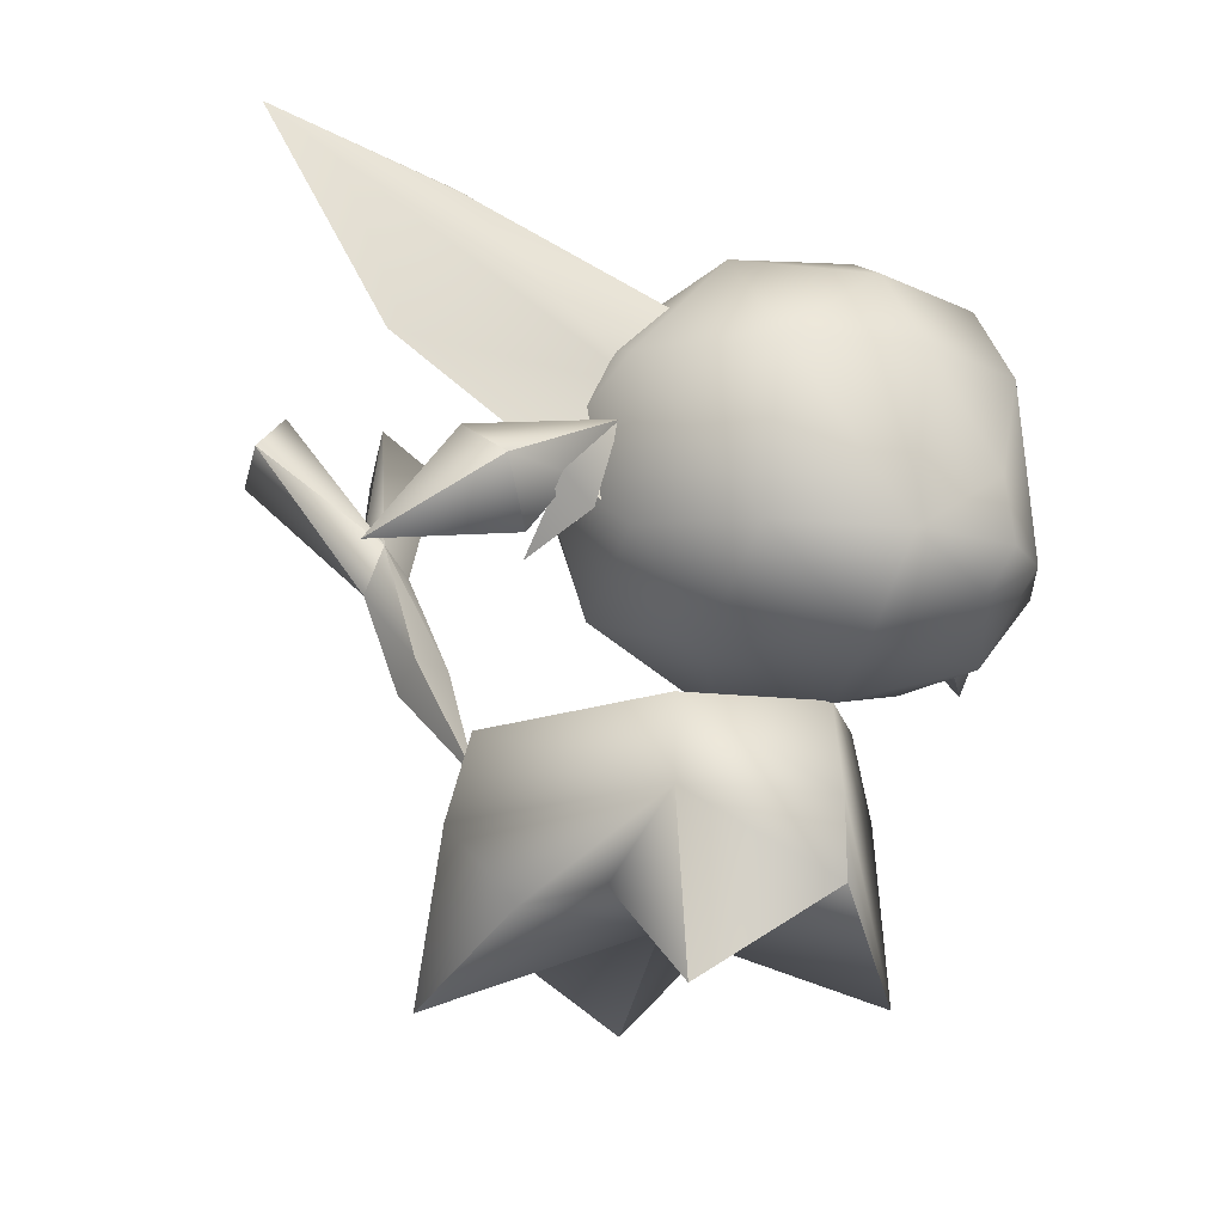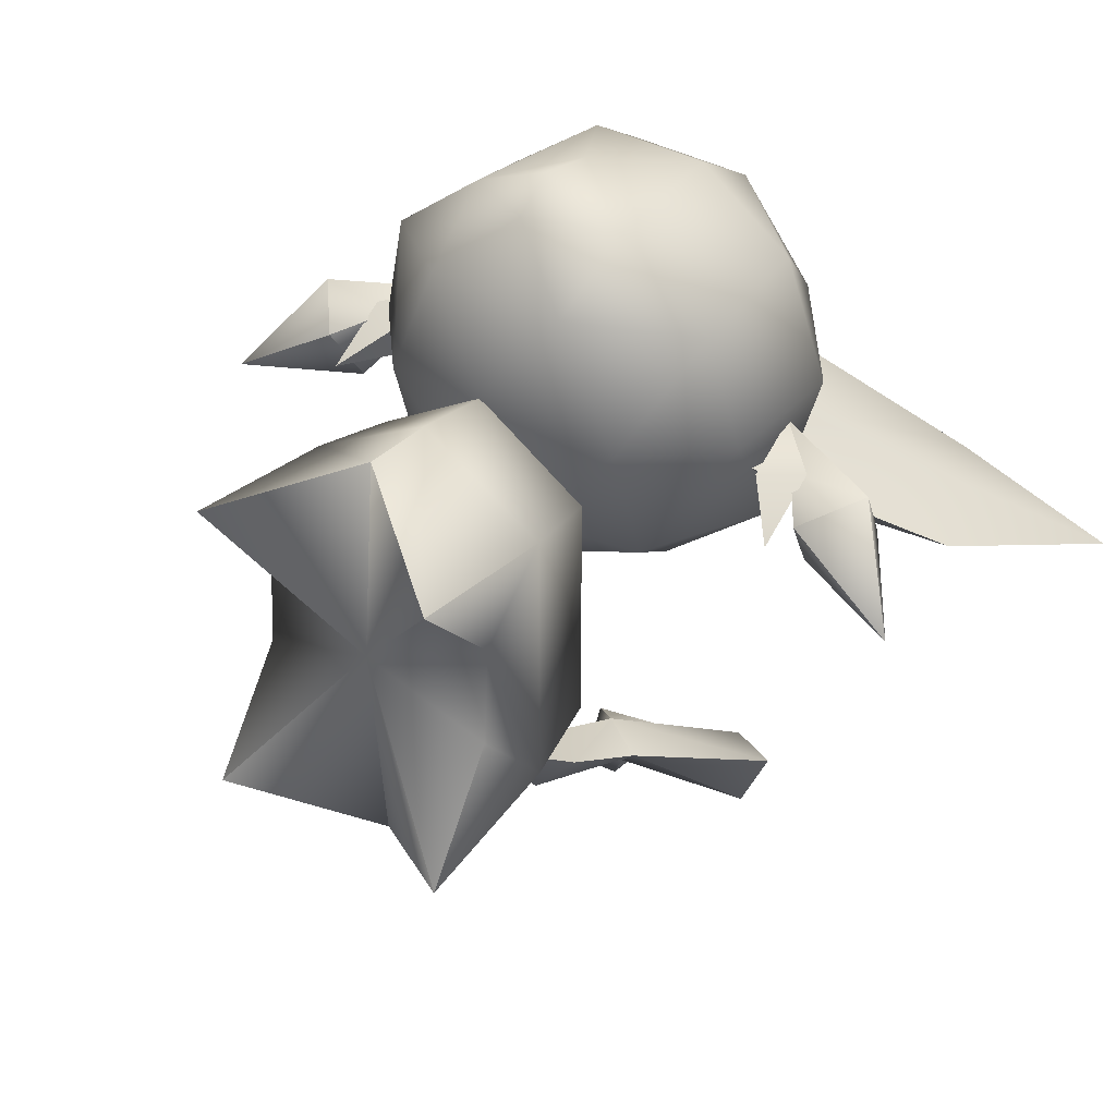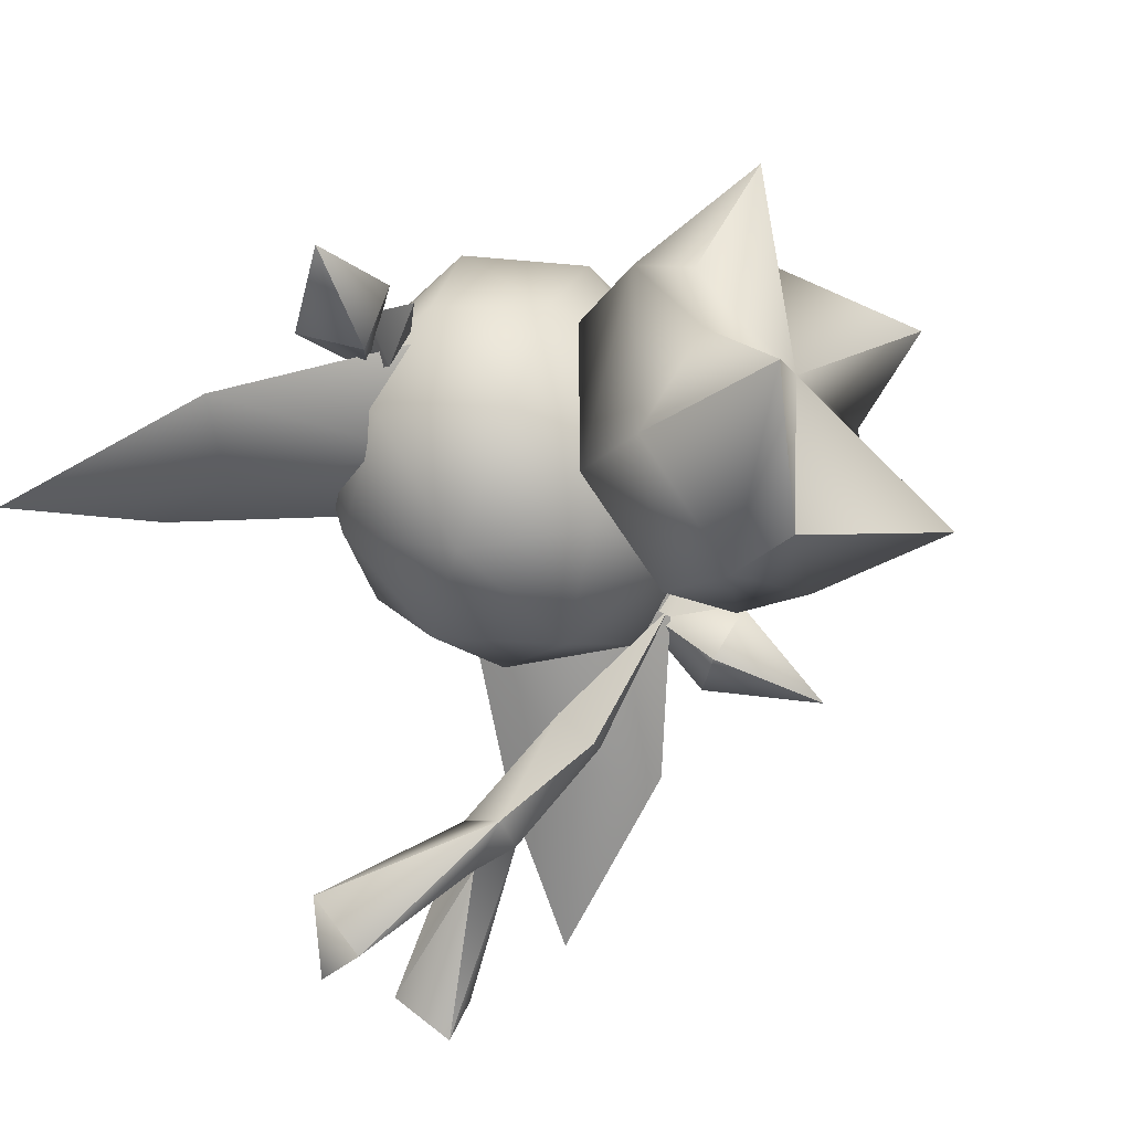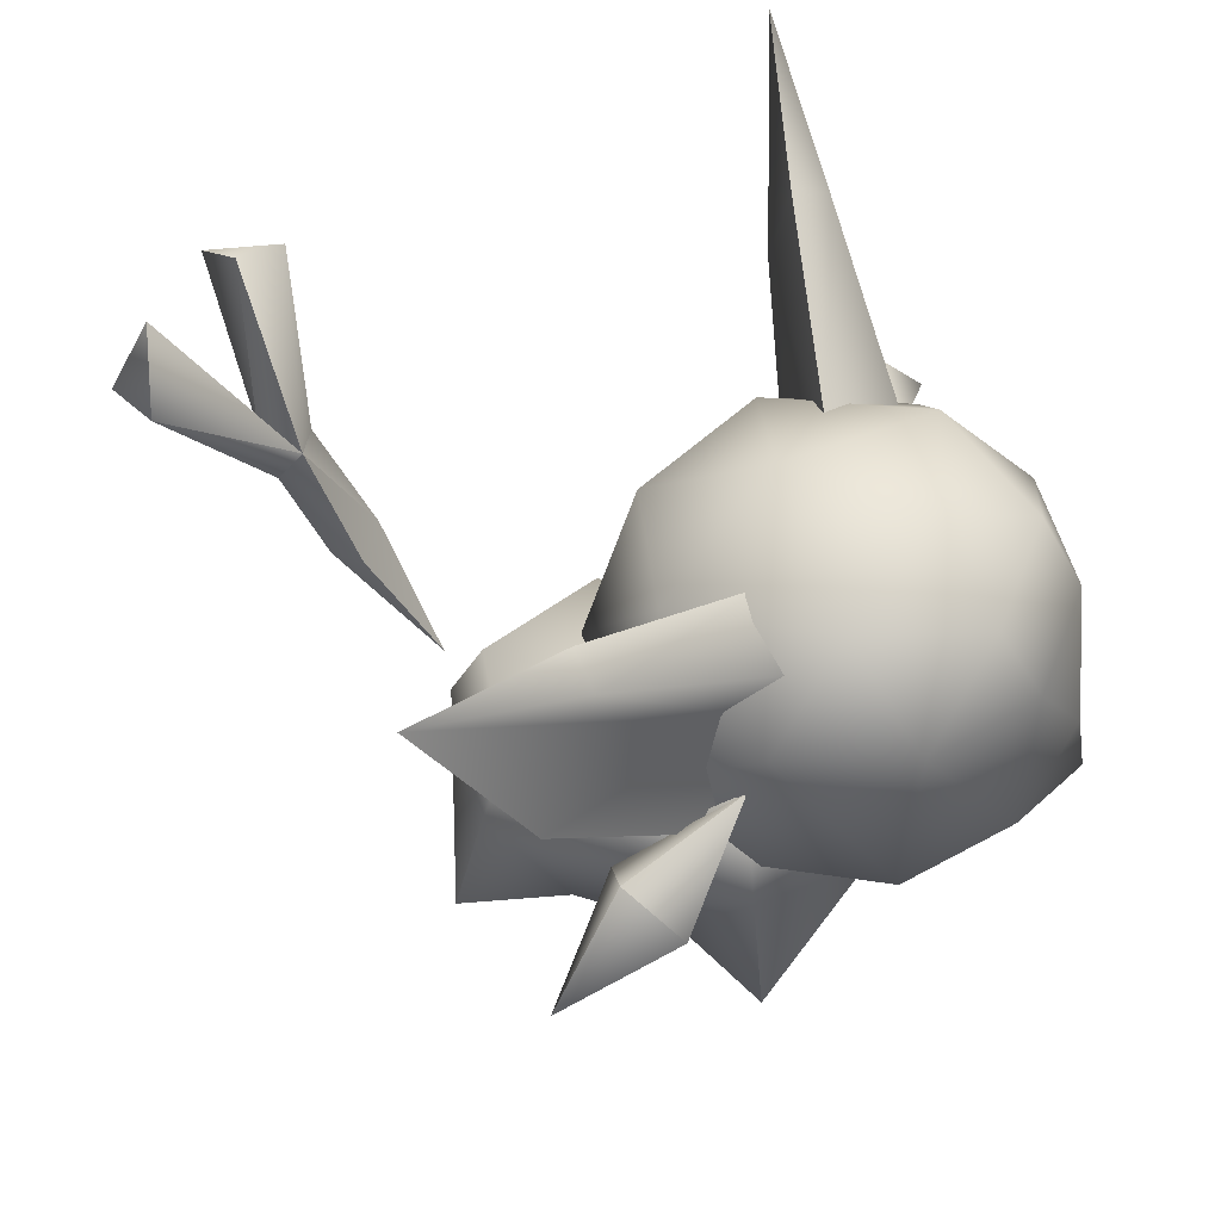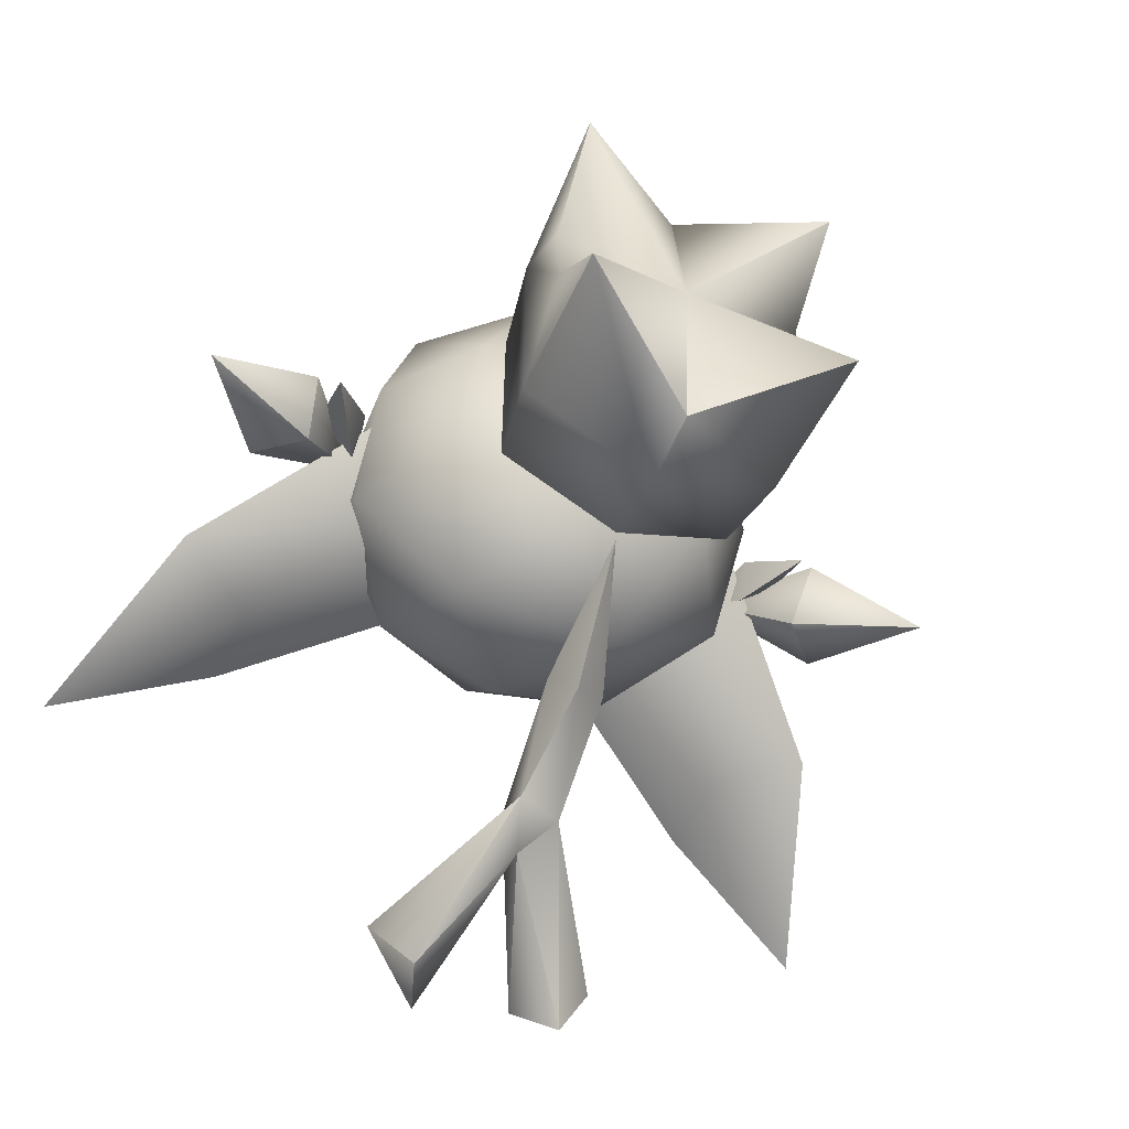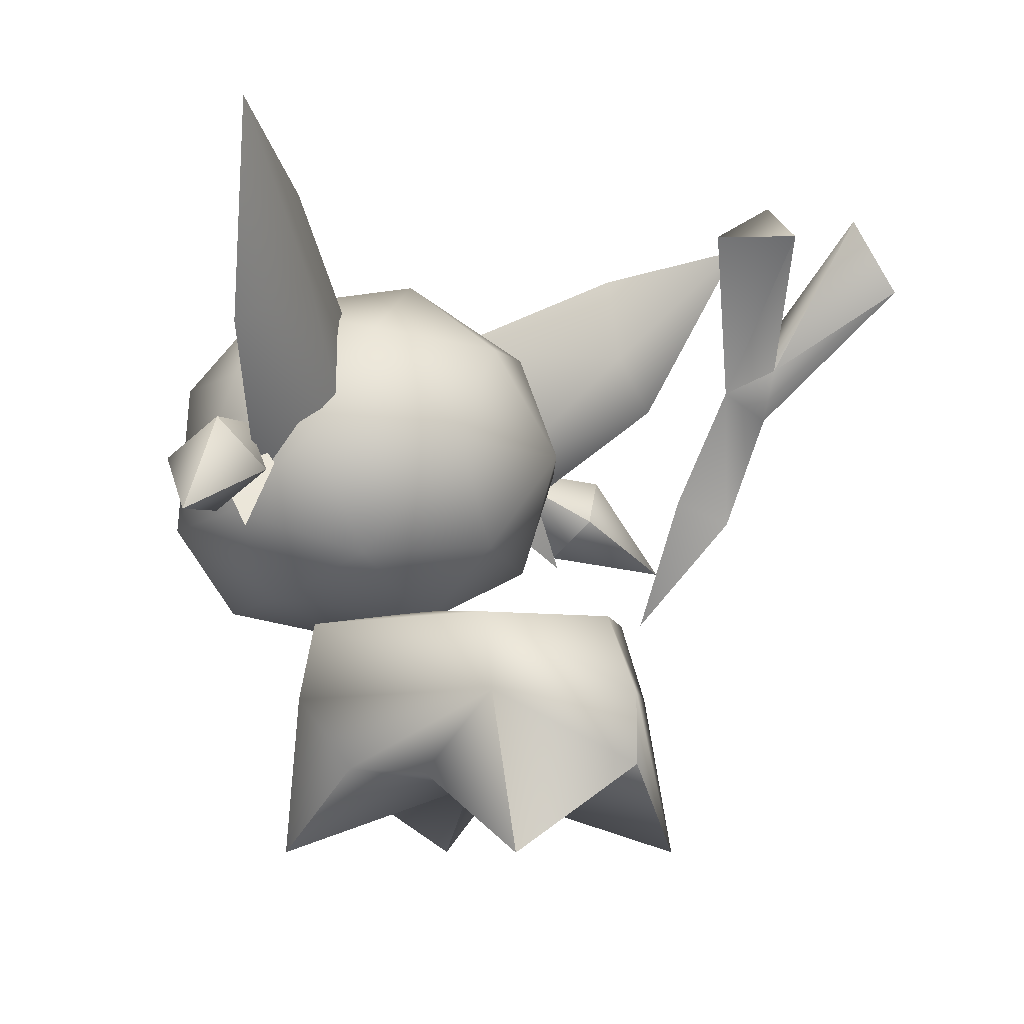
<metadata>
{"format":"obj","ext":"obj","renderer":"f3d","projection":"perspective","resolution":1024,"background":"white","views":[{"elev":-14.0,"azim":-47.3,"up":"+Y"},{"elev":36.0,"azim":37.1,"up":"+Z"},{"elev":-49.2,"azim":-49.2,"up":"+Z"},{"elev":52.5,"azim":-69.4,"up":"+Y"},{"elev":-59.7,"azim":-23.7,"up":"+Z"},{"elev":-7.5,"azim":129.2,"up":"+Y"}]}
</metadata>
<code>
v -1.179 0.8056 0.5939
v -1.179 0.7474 -0.3508
v 0 0.6433 0.0815
v -1.182 1.494 1.281
v -1.201 0.005256 1.417
v 0 0.819 1.959
v 1.201 0.005256 1.417
v -0 0.8229 -1.948
v 1.182 1.494 -1.17
v 1.201 0.005256 -1.47
v -0 1.494 -1.945
v -1.201 0.005256 -1.47
v -1.182 1.494 -1.17
v 1.179 0.7474 -0.3508
v 1.179 0.8056 0.5939
v 0 1.494 1.947
v 1.182 1.494 1.281
v 1.072 2.231 -0.9754
v -0 2.222 -1.62
v -1.072 2.231 -0.9754
v -1.072 2.231 1.184
v 0 2.231 1.843
v 1.072 2.231 1.184
v 0 2.401 0.6665
v 1.282 4.063 0.6024
v 3.183 4.798 0.2183
v 1.846 3.512 1.224
v 2.401 5.272 0.02535
v 0.775 5.249 1.068
v 2.407 6.124 0.1769
v 2.639 5.973 0.4334
v 3.835 6.627 -0.5177
v 1.421 4.528 1.217
v 1.239 5.002 1.598
v -1.421 4.528 1.217
v -3.183 4.798 0.2183
v -1.846 3.512 1.224
v -3.835 6.627 -0.5177
v -2.639 5.973 0.4334
v -2.407 6.124 0.1769
v -0.775 5.249 1.068
v -1.282 4.063 0.6024
v -2.401 5.272 0.02534
v -1.239 5.002 1.598
v -2.894 4.014 0.7188
v -3.592 3.052 0.4219
v -2.979 3.664 1.288
v -2.472 3.542 0.4913
v -1.858 4.154 1.357
v -2.556 3.192 1.06
v -2.207 3.673 1.209
v -2.374 3.052 0.8575
v -1.986 3.471 1.21
v -2.37 3.668 1.258
v -2.013 3.691 0.8372
v 3.592 3.052 0.4219
v 2.894 4.014 0.7188
v 2.979 3.664 1.288
v 2.472 3.542 0.4913
v 2.556 3.192 1.06
v 1.858 4.154 1.357
v 2.207 3.673 1.209
v 2.374 3.052 0.8575
v 2.37 3.668 1.258
v 1.986 3.471 1.21
v 2.013 3.691 0.8372
v -0.05558 2.119 -1.957
v -0.0201 2.99 -2.972
v 0.2944 3.186 -2.652
v -0.1879 3.231 -2.58
v -0.1168 4.348 -3.073
v 0.3072 4.139 -3.201
v 1.115 5.37 -3.689
v 0.8384 5.332 -4.315
v 0.5366 5.71 -3.829
v 0.02454 4.349 -3.542
v -0.3291 5.709 -4.193
v -0.9152 5.264 -3.924
v -0.5595 5.047 -4.474
v -0.1168 3.931 -3.33
v -1.642 3.206 2.558
v -0.6666 2.447 2.733
v -0.7545 3.187 3.254
v -1.191 2.502 1.565
v -1.912 3.298 1.52
v -1.22 2.866 0.411
v -1.849 3.966 0.4966
v -0.7538 3.957 -0.41
v -1.132 5.082 0.3655
v -0 4.965 -0.2209
v 0 5.746 0.8955
v 1.132 5.082 0.3655
v 1.169 5.484 1.834
v 1.887 4.656 1.505
v 1.462 4.656 2.597
v -1.887 4.656 1.505
v -1.169 5.484 1.834
v 0 5.69 2.135
v 0.587 5.275 2.845
v 0.6666 2.447 2.733
v 1.642 3.206 2.558
v 0.7545 3.187 3.254
v 1.191 2.502 1.565
v 0 2.212 1.855
v 0 2.306 0.6512
v 1.912 3.298 1.52
v 1.22 2.866 0.411
v -0 2.993 -0.1743
v 0 2.8 3.32
v 0 3.141 3.585
v 0 3.696 3.496
v 0.7538 3.957 -0.41
v 1.849 3.966 0.4966
v -0.587 5.275 2.845
v -1.462 4.656 2.597
v 0.5611 4.629 3.241
v -0.5611 4.629 3.241
o Pii_EEFI_eye
g Pii_EEFI_eye
f 117 83 111
f 117 115 83
f 95 102 101
f 95 116 102
f 111 102 116
f 83 115 81
o Pii_EEFI_body2
g Pii_EEFI_body2
f 1 2 3
f 1 4 2
f 5 4 1
f 5 6 4
f 3 6 5
f 3 7 6
f 8 9 10
f 8 11 9
f 12 11 8
f 12 13 11
f 14 15 3
f 14 9 15
f 10 9 14
f 3 8 10
f 3 12 8
f 2 13 12
f 2 4 13
f 6 16 4
f 6 7 16
f 7 17 16
f 7 15 17
f 3 15 7
f 5 1 3
f 3 2 12
f 10 14 3
f 17 15 9
f 11 18 9
f 11 19 18
f 13 19 11
f 13 20 19
f 4 20 13
f 4 21 20
f 16 21 4
f 16 22 21
f 17 22 16
f 17 23 22
f 9 23 17
f 9 18 23
f 24 18 19
f 24 23 18
f 22 23 24
f 24 21 22
f 24 20 21
f 19 20 24
f 25 26 27
f 25 28 26
f 29 28 25
f 29 30 28
f 31 32 30
f 31 33 32
f 34 33 31
f 28 32 26
f 28 30 32
f 26 33 27
f 26 32 33
f 29 31 30
f 29 34 31
f 35 36 37
f 35 38 36
f 39 38 35
f 39 40 38
f 41 40 39
f 36 42 37
f 36 43 42
f 38 43 36
f 38 40 43
f 44 39 35
f 44 41 39
f 41 43 40
f 41 42 43
f 45 46 47
f 45 48 46
f 49 48 45
f 49 50 48
f 51 50 49
f 51 47 50
f 49 47 51
f 49 45 47
f 46 50 47
f 46 48 50
f 52 53 54
f 52 55 53
f 54 55 52
f 54 49 55
f 53 49 54
f 53 55 49
f 56 57 58
f 56 59 57
f 60 59 56
f 60 61 59
f 62 61 60
f 62 58 61
f 60 58 62
f 60 56 58
f 57 61 58
f 57 59 61
f 63 64 65
f 63 66 64
f 65 66 63
f 65 61 66
f 64 61 65
f 64 66 61
f 67 68 69
f 67 70 68
f 69 70 67
f 69 71 70
f 72 71 69
f 72 73 71
f 74 73 72
f 74 75 73
f 76 75 74
f 76 71 75
f 77 71 76
f 77 78 71
f 79 78 77
f 79 80 78
f 76 80 79
f 76 72 80
f 74 72 76
f 68 72 69
f 68 80 72
f 70 80 68
f 70 71 80
f 78 80 71
f 76 79 77
f 71 73 75
f 81 82 83
f 81 84 82
f 85 84 81
f 85 86 84
f 87 86 85
f 87 88 86
f 89 88 87
f 89 90 88
f 91 90 89
f 91 92 90
f 93 92 91
f 93 94 92
f 95 94 93
f 96 87 85
f 96 89 87
f 97 89 96
f 97 91 89
f 98 91 97
f 98 93 91
f 99 93 98
f 99 95 93
f 100 101 102
f 100 103 101
f 104 103 100
f 104 105 103
f 84 105 104
f 84 86 105
f 103 106 101
f 103 107 106
f 105 107 103
f 105 108 107
f 86 108 105
f 86 88 108
f 102 109 100
f 102 110 109
f 111 110 102
f 111 83 110
f 92 112 90
f 92 113 112
f 94 113 92
f 94 106 113
f 97 114 98
f 97 115 114
f 96 115 97
f 112 88 90
f 112 108 88
f 107 108 112
f 114 116 99
f 114 117 116
f 94 101 106
f 94 95 101
f 82 104 100
f 82 84 104
f 81 96 85
f 81 115 96
f 83 109 110
f 83 82 109
f 113 107 112
f 113 106 107
f 117 114 115
f 95 99 116
f 98 114 99
f 111 116 117
f 100 109 82

</code>
